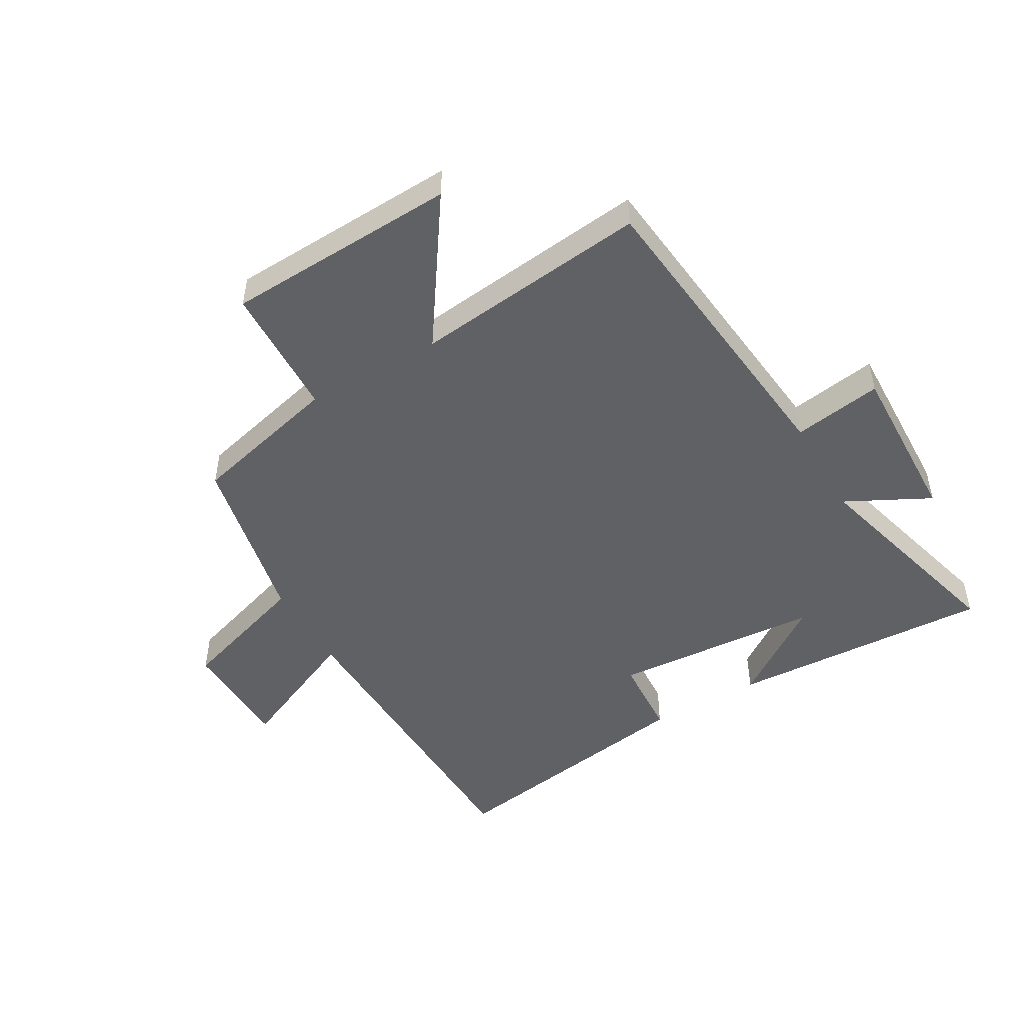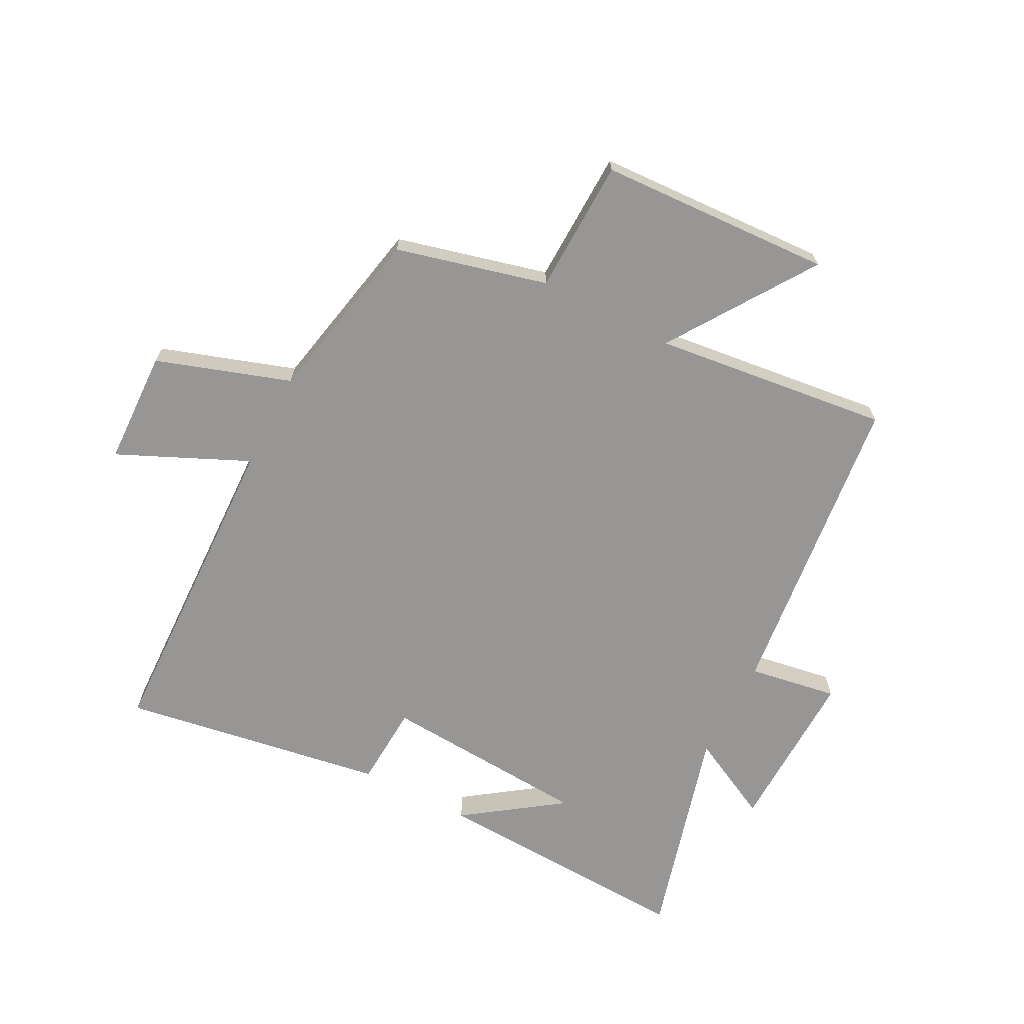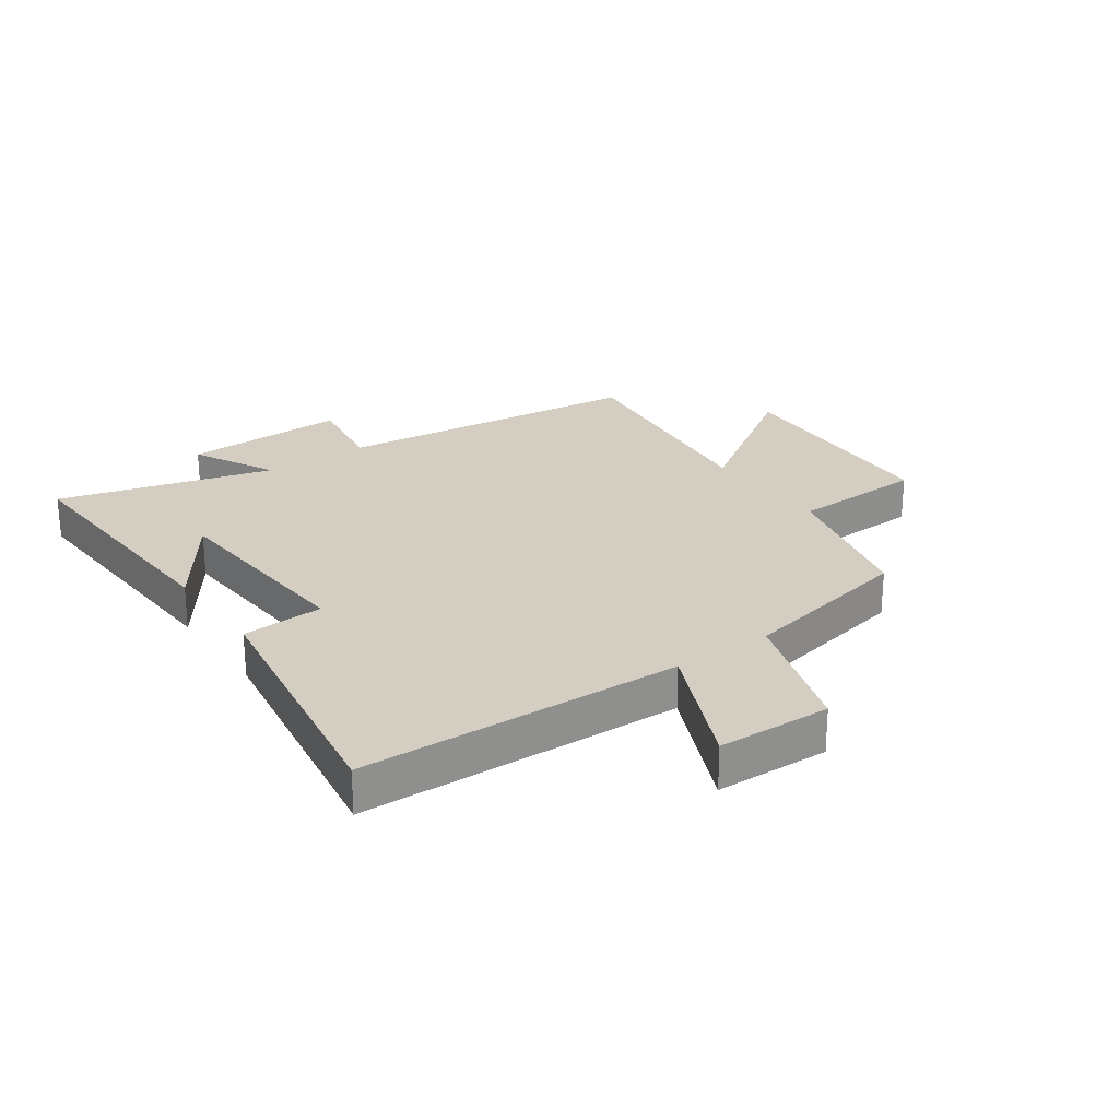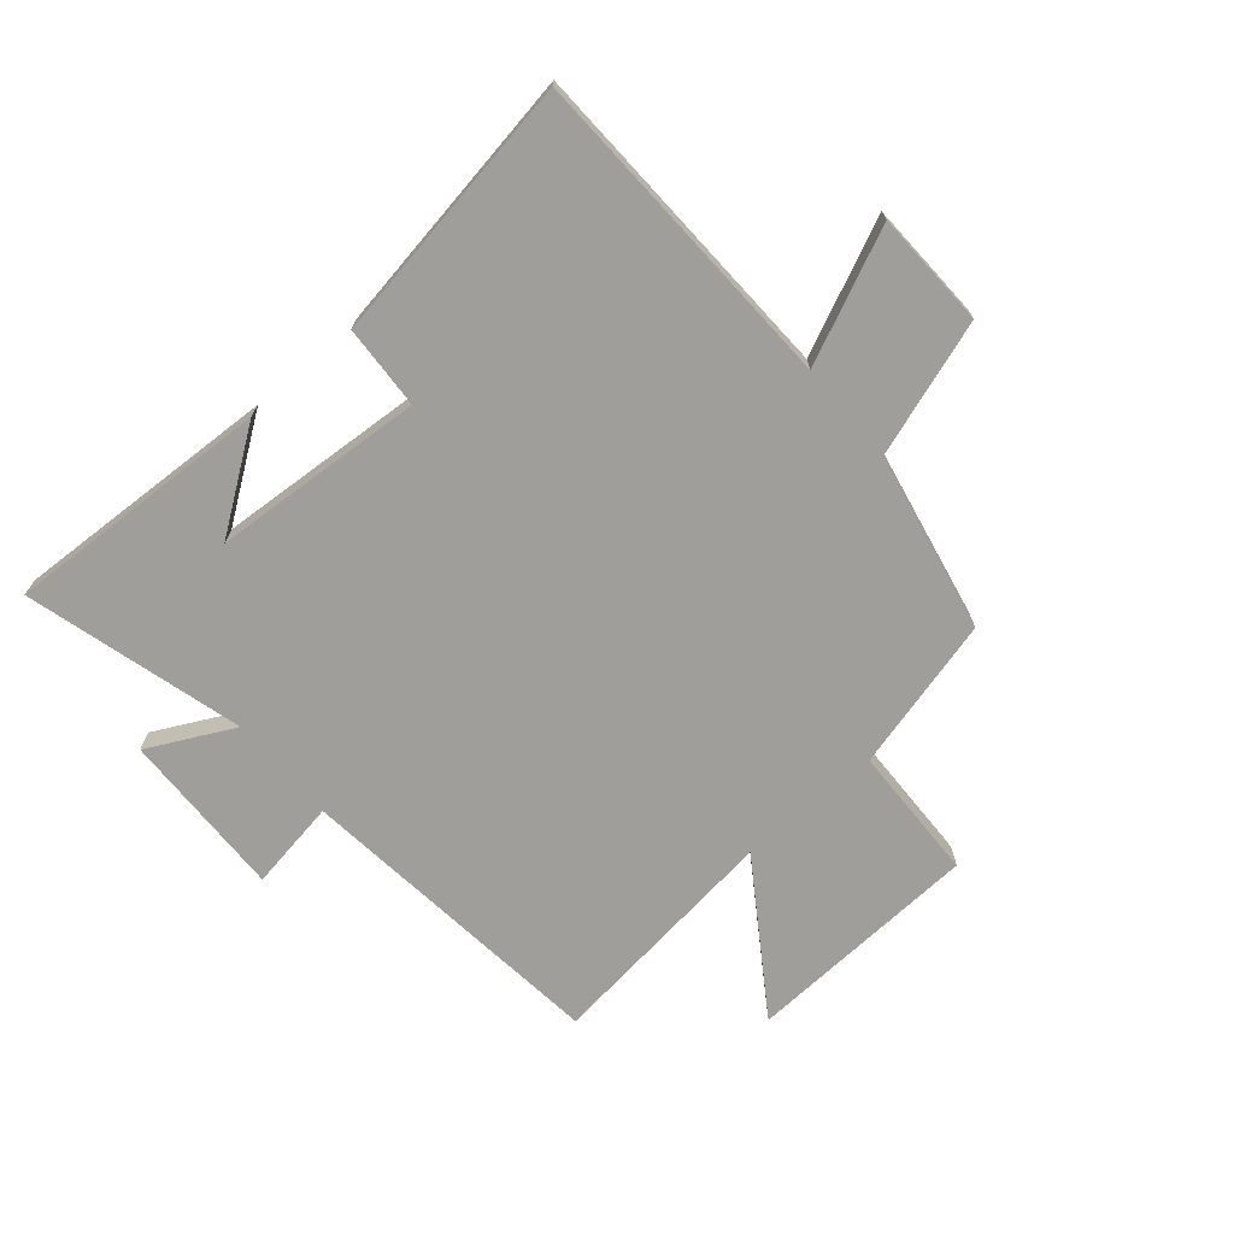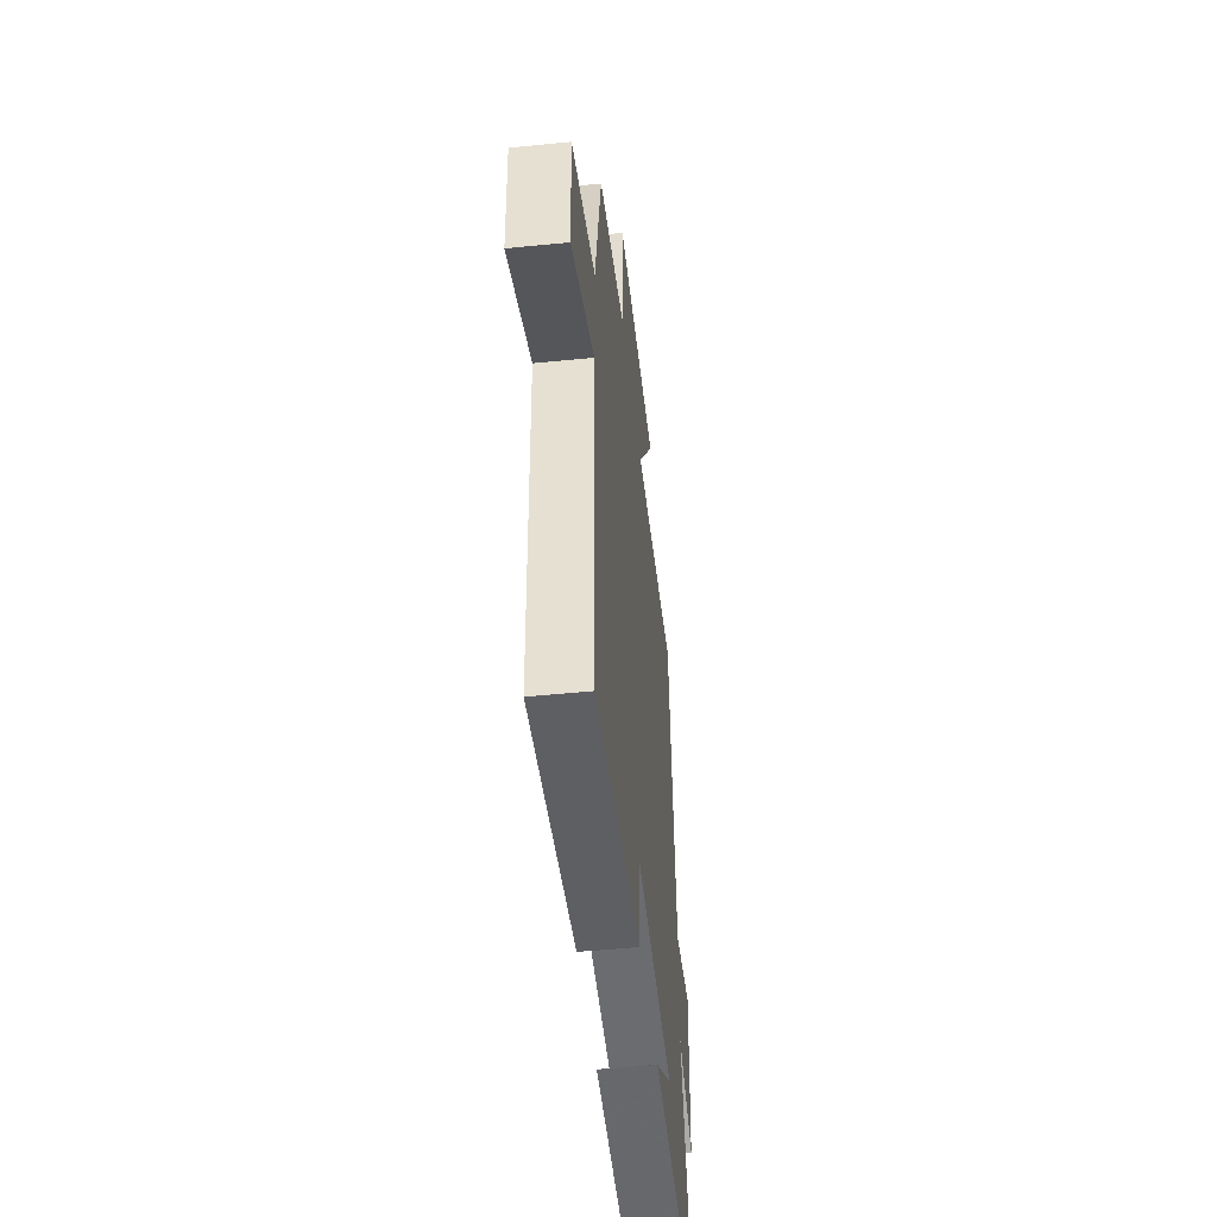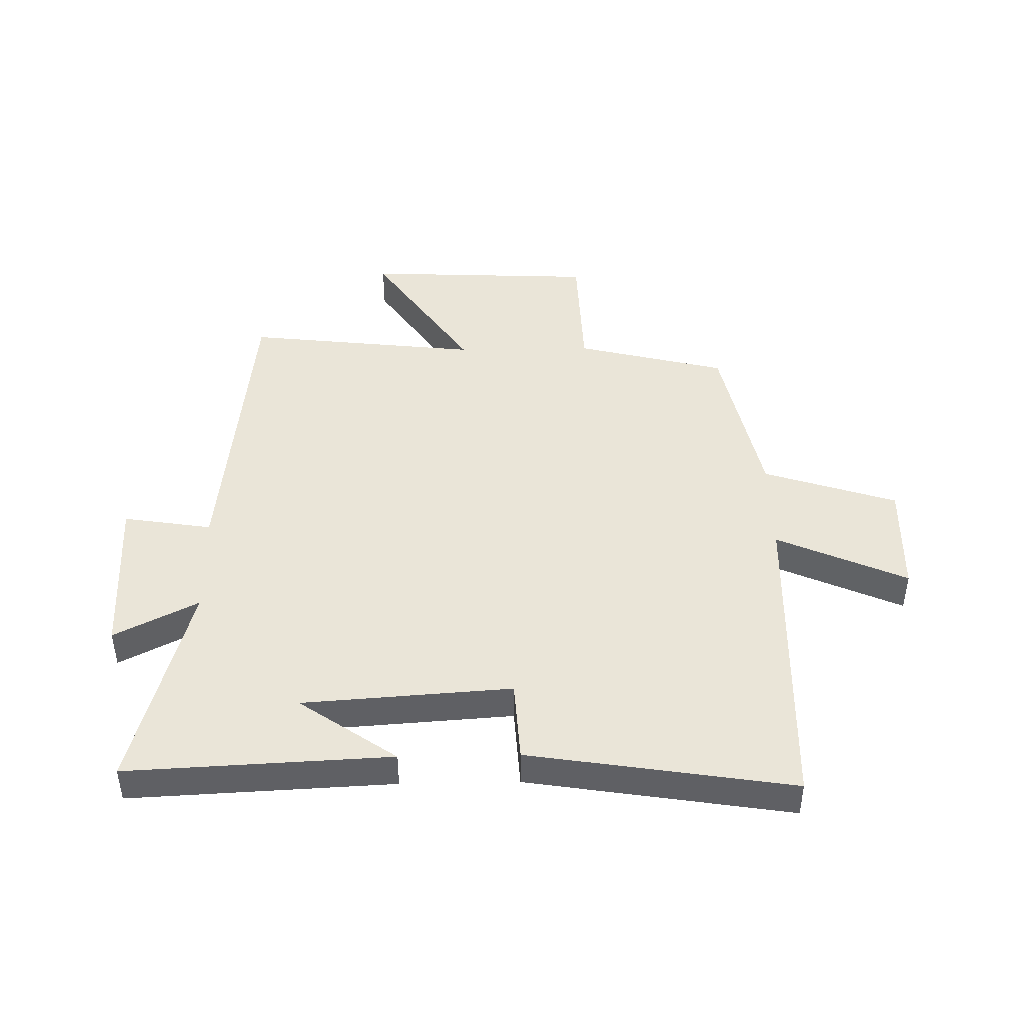
<metadata>
{"format":"obj","ext":"obj","renderer":"f3d","projection":"perspective","resolution":1024,"background":"white","views":[{"elev":-48.9,"azim":29.9,"up":"+Y"},{"elev":-68.0,"azim":-27.3,"up":"+Y"},{"elev":25.1,"azim":-125.2,"up":"+Y"},{"elev":-70.8,"azim":-139.4,"up":"+Y"},{"elev":-49.9,"azim":-83.7,"up":"+Z"},{"elev":44.6,"azim":178.9,"up":"+Y"}]}
</metadata>
<code>
v 0.598 0.07 -0.521
v 0.156 0.07 -0.5
v 0.318 0.07 -0.386
v -0.032 0.07 -0.362
v -0.04 0.07 -0.5
v -0.483 0.07 -0.571
v -0.5 0.07 -0.028
v -0.718 0.07 -0.126
v -0.724 0.07 0.066
v -0.5 0.07 0.14
v -0.439 0.07 0.436
v -0.186 0.07 0.5
v -0.179 0.07 0.724
v 0.211 0.07 0.742
v 0.048 0.07 0.5
v 0.443 0.07 0.546
v 0.5 0.07 0.022
v 0.649 0.07 0.046
v 0.641 0.07 -0.232
v 0.5 0.07 -0.16
v 0.598 0 -0.521
v 0.156 0 -0.5
v 0.318 0 -0.386
v -0.032 0 -0.362
v -0.04 0 -0.5
v -0.483 0 -0.571
v -0.5 0 -0.028
v -0.718 0 -0.126
v -0.724 0 0.066
v -0.5 0 0.14
v -0.439 0 0.436
v -0.186 0 0.5
v -0.179 0 0.724
v 0.211 0 0.742
v 0.048 0 0.5
v 0.443 0 0.546
v 0.5 0 0.022
v 0.649 0 0.046
v 0.641 0 -0.232
v 0.5 0 -0.16
f 17 18 19 20
f 15 16 17 20
f 15 20 1
f 12 13 14 15
f 12 15 1
f 11 12 1
f 10 11 1
f 7 8 9 10
f 6 7 10
f 5 6 10
f 4 5 10
f 3 4 10
f 3 10 1
f 1 2 3
f 40 39 38 37
f 40 37 36 35
f 21 40 35
f 35 34 33 32
f 21 35 32
f 21 32 31
f 21 31 30
f 30 29 28 27
f 30 27 26
f 30 26 25
f 30 25 24
f 30 24 23
f 21 30 23
f 23 22 21
f 1 21 22 2
f 2 22 23 3
f 3 23 24 4
f 4 24 25 5
f 5 25 26 6
f 6 26 27 7
f 7 27 28 8
f 8 28 29 9
f 9 29 30 10
f 10 30 31 11
f 11 31 32 12
f 12 32 33 13
f 13 33 34 14
f 14 34 35 15
f 15 35 36 16
f 16 36 37 17
f 17 37 38 18
f 18 38 39 19
f 19 39 40 20
f 20 40 21 1

</code>
